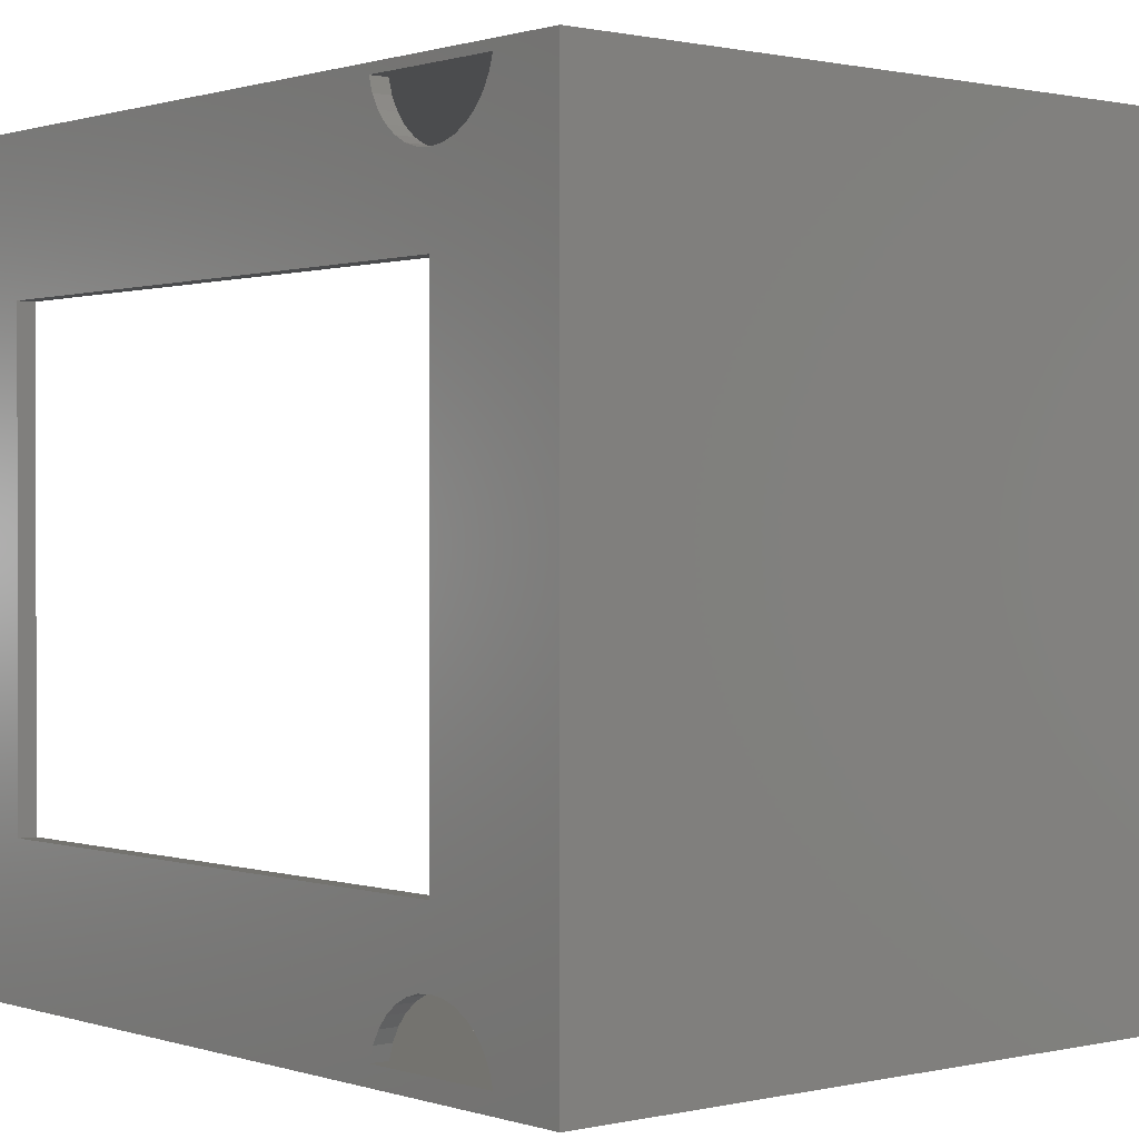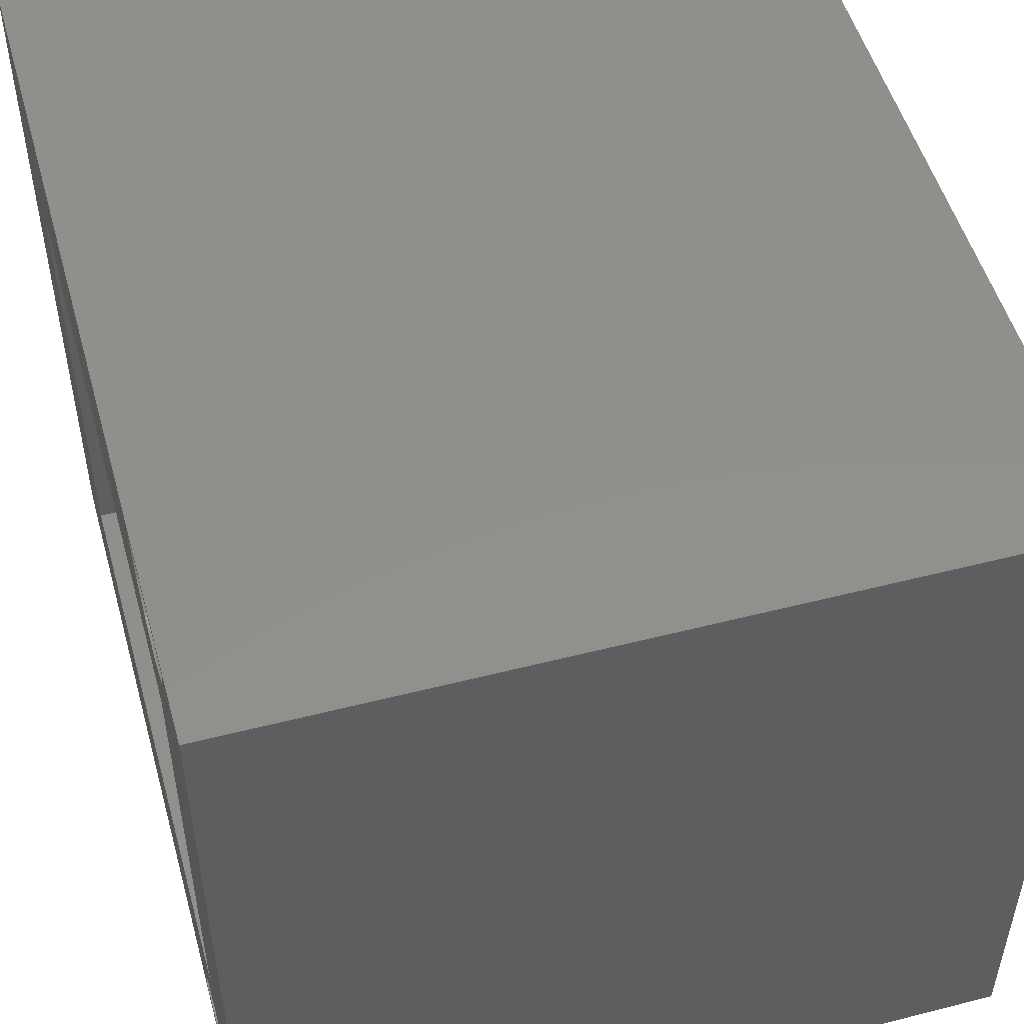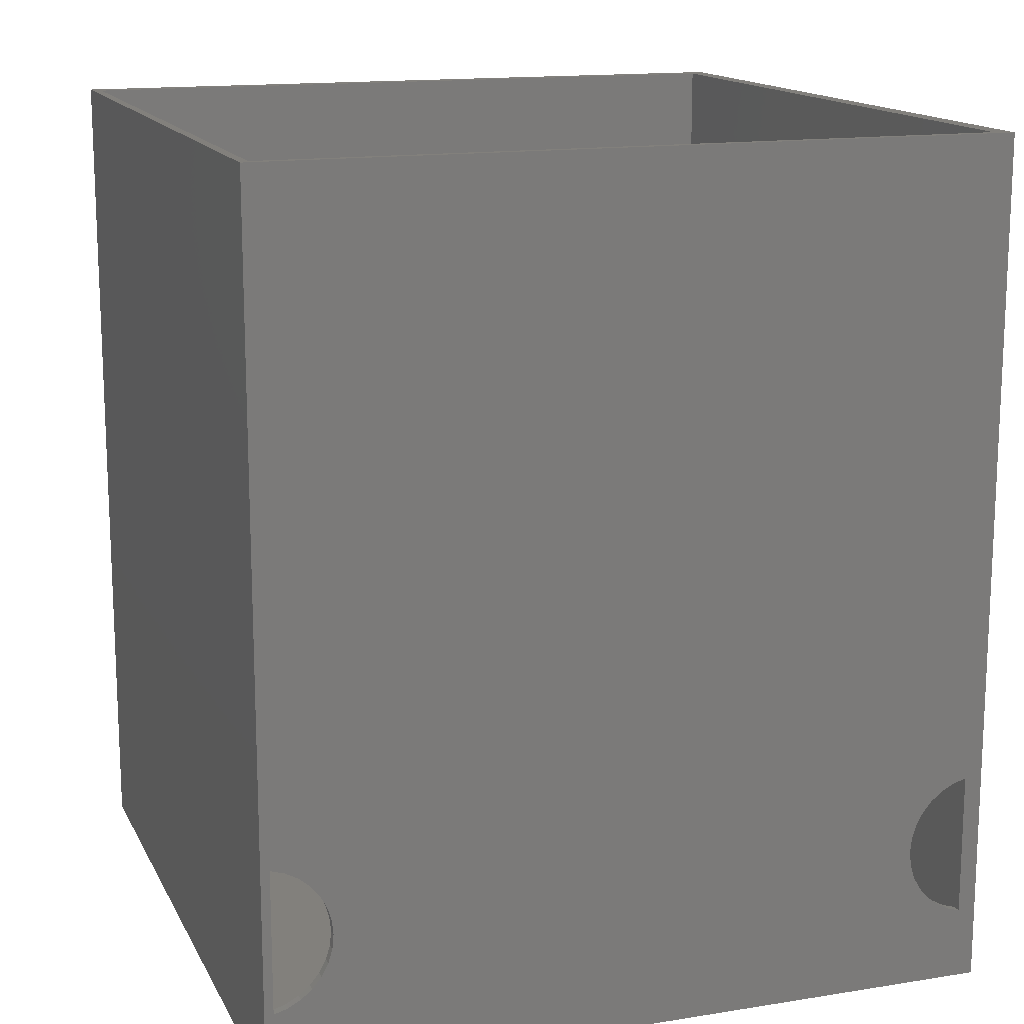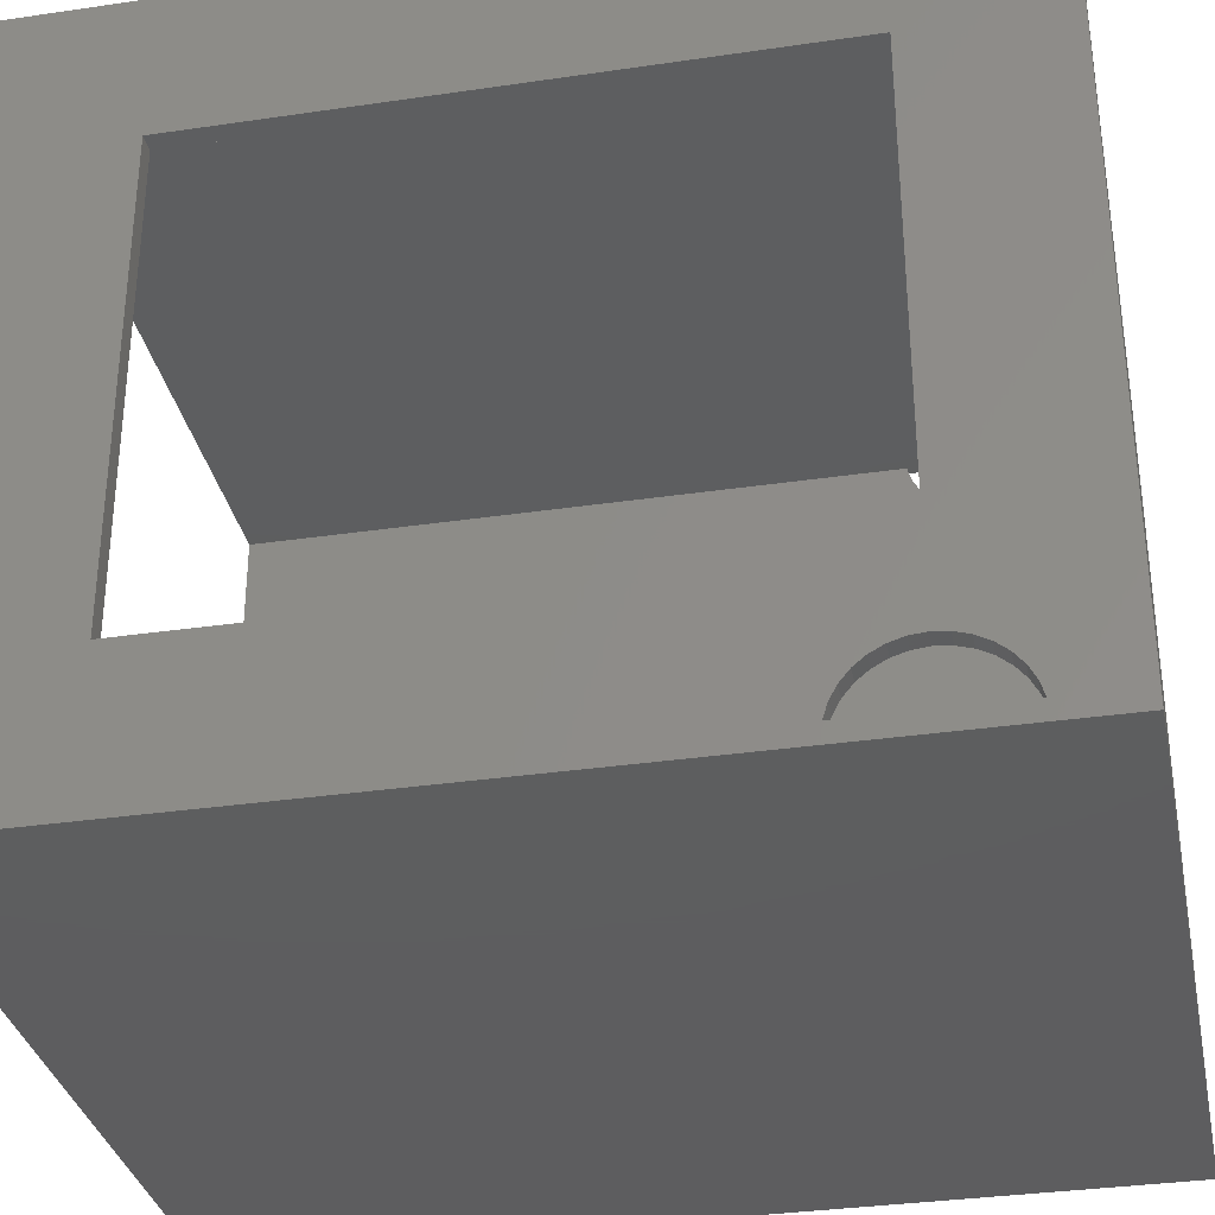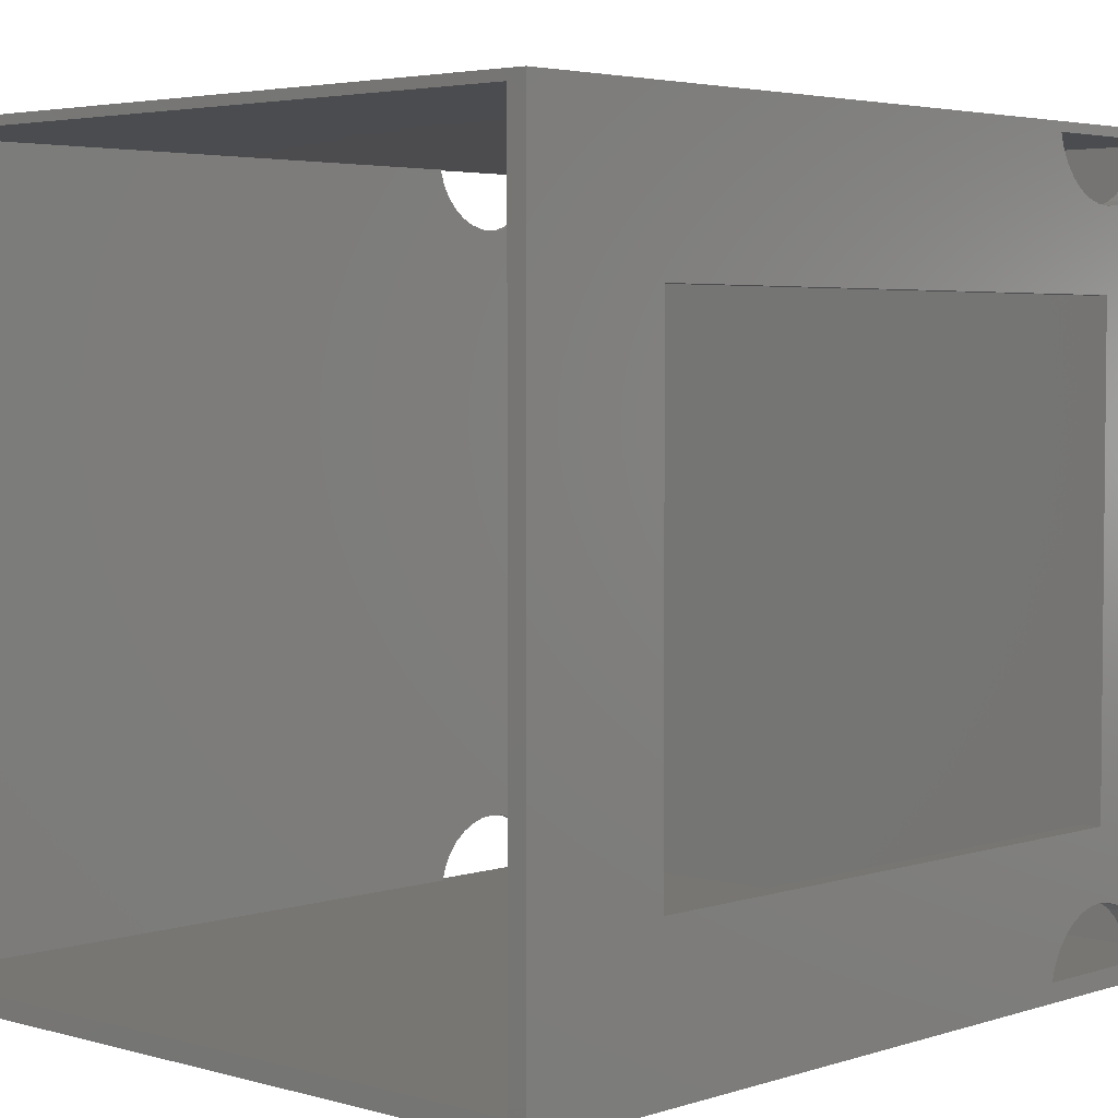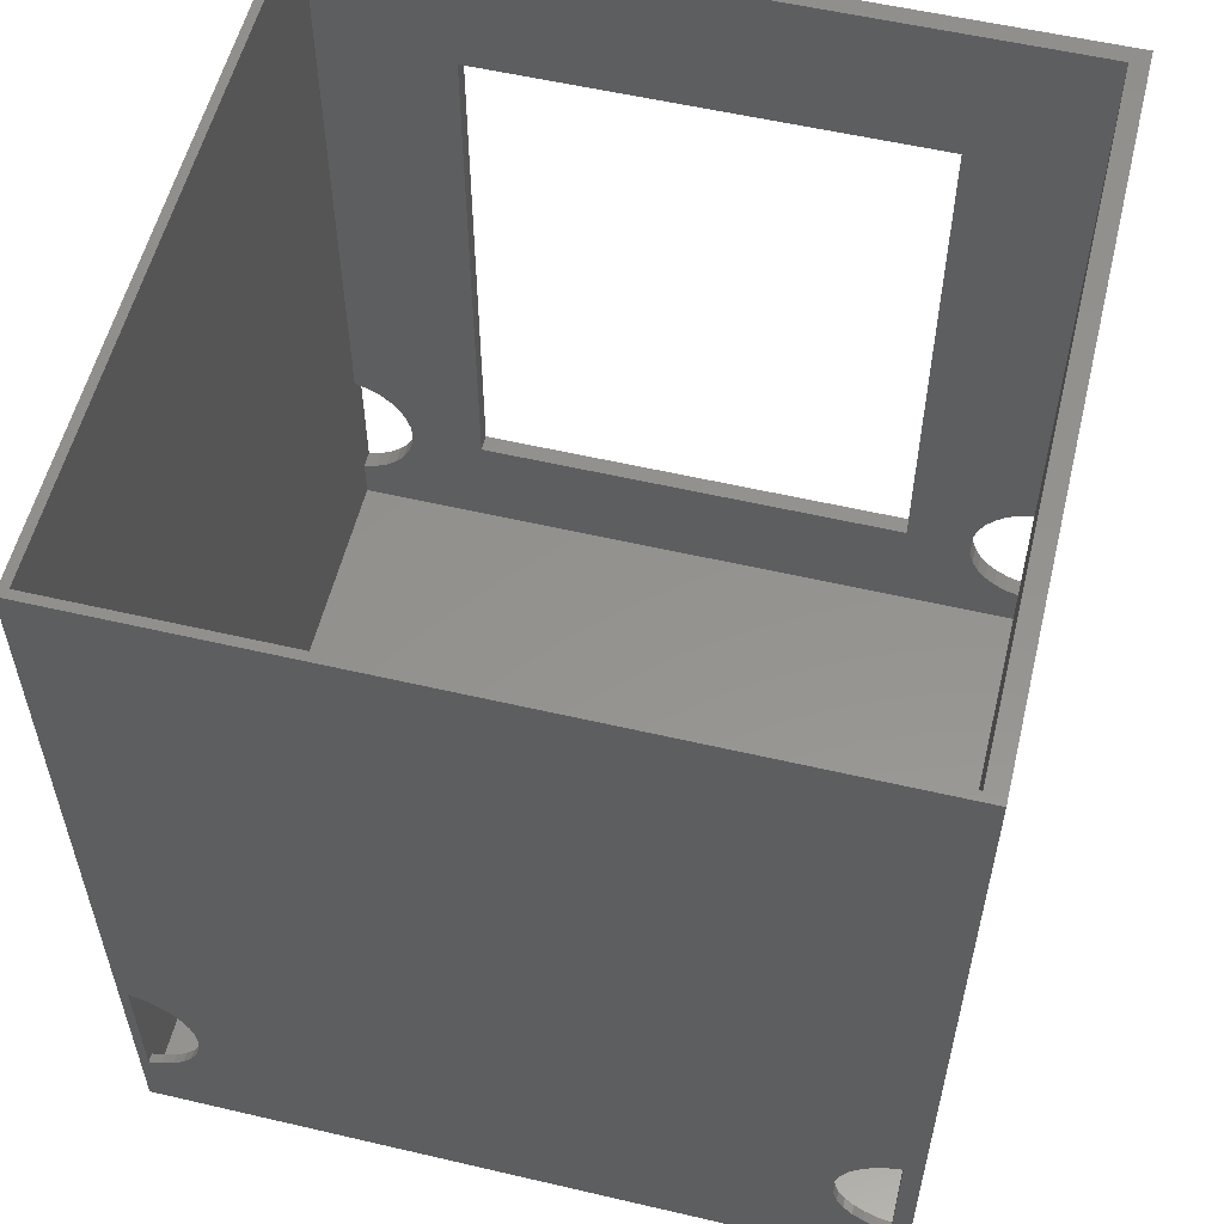
<metadata>
{"format":"stl","ext":"stl","renderer":"f3d","projection":"perspective","resolution":1024,"background":"white","views":[{"elev":0.7,"azim":139.8,"up":"+Y"},{"elev":51.5,"azim":164.5,"up":"+Y"},{"elev":14.8,"azim":-109.1,"up":"+Z"},{"elev":-33.3,"azim":101.4,"up":"+Y"},{"elev":3.8,"azim":43.1,"up":"+Y"},{"elev":56.3,"azim":-76.3,"up":"+Z"}]}
</metadata>
<code>
# stl→obj: 148 verts, 312 faces
v -0.6172 -0.625 0.125
v -0.6172 -0.625 0.1875
v 0.03125 -0.625 0.125
v 0.03125 -0.625 0.0625
v 0.01562 -0.625 0.0625
v -0.6094 -0.625 0.0625
v -0.6172 -0.625 0.0625
v -0.6094 -0.625 0.1875
v 0.01562 -0.625 0.1875
v 0.03125 -0.625 0.1875
v -0.6094 -0.625 0.02344
v 0.01562 -0.625 0.02344
v -0.6094 -0.625 0.75
v 0.01562 -0.625 0.75
v 0.01562 -0.5737 0.125
v 0.03125 -0.5749 0.1374
v 0.01562 -0.5749 0.1374
v 0.03125 -0.5786 0.1494
v 0.01562 -0.5786 0.1494
v 0.03125 -0.5844 0.1604
v 0.01562 -0.5844 0.1604
v 0.03125 -0.5924 0.1701
v 0.01562 -0.5924 0.1701
v 0.03125 -0.602 0.178
v 0.01562 -0.602 0.178
v 0.03125 -0.613 0.1839
v 0.01562 -0.613 0.1839
v 0.03125 -0.5737 0.125
v 0.01562 -0.5749 0.1126
v 0.03125 -0.5749 0.1126
v 0.01562 -0.5786 0.1006
v 0.03125 -0.5786 0.1006
v 0.01562 -0.5844 0.0896
v 0.03125 -0.5844 0.0896
v 0.01562 -0.5924 0.07994
v 0.03125 -0.5924 0.07994
v 0.01562 -0.602 0.07202
v 0.03125 -0.602 0.07202
v 0.01562 -0.613 0.06613
v 0.03125 -0.613 0.06613
v -0.6172 -0.5737 0.125
v -0.6094 -0.5749 0.1374
v -0.6172 -0.5749 0.1374
v -0.6094 -0.5786 0.1494
v -0.6172 -0.5786 0.1494
v -0.6094 -0.5844 0.1604
v -0.6172 -0.5844 0.1604
v -0.6094 -0.5924 0.1701
v -0.6172 -0.5924 0.1701
v -0.6094 -0.602 0.178
v -0.6172 -0.602 0.178
v -0.6094 -0.613 0.1839
v -0.6172 -0.613 0.1839
v -0.6094 -0.5737 0.125
v -0.6172 -0.5749 0.1126
v -0.6094 -0.5749 0.1126
v -0.6172 -0.5786 0.1006
v -0.6094 -0.5786 0.1006
v -0.6172 -0.5844 0.0896
v -0.6094 -0.5844 0.0896
v -0.6172 -0.5924 0.07994
v -0.6094 -0.5924 0.07994
v -0.6172 -0.602 0.07202
v -0.6094 -0.602 0.07202
v -0.6172 -0.613 0.06613
v -0.6094 -0.613 0.06613
v 0.03125 -0.5156 0.125
v 0.03125 -0.04055 0.0896
v 0.03125 -0.04644 0.1006
v 0.03125 -0.05007 0.1126
v 0.03125 -0.1172 0.125
v 0.03125 -0.05129 0.125
v 0.03125 -0.05007 0.1374
v 0.03125 -0.04644 0.1494
v 0.03125 -0.6406 0.75
v 0.03125 -0.6406 0
v 0.03125 -0.5156 0.625
v 0.03125 -0.1172 0.625
v 0.03125 0.007812 0.75
v 0.03125 -0.02297 0.178
v 0.03125 -0.01195 0.1839
v 0.03125 -1.377e-18 0.1875
v 0.03125 0.007812 0
v 0.03125 0 0.125
v 0.03125 3.26e-17 0.0625
v 0.03125 -0.01195 0.06613
v 0.03125 -0.02297 0.07202
v 0.03125 -0.03263 0.07994
v 0.03125 -0.04055 0.1604
v 0.03125 -0.03263 0.1701
v -0.6172 -1.377e-18 0.1875
v -0.6172 -0.01195 0.1839
v -0.6172 0.007812 0.75
v -0.6172 -0.03263 0.1701
v -0.6172 -0.04055 0.1604
v -0.6172 -0.03263 0.07994
v -0.6172 -0.6406 0.75
v -0.6172 -0.02297 0.178
v -0.6172 -0.6406 0
v -0.6172 -0.02297 0.07202
v -0.6172 -0.01195 0.06613
v -0.6172 0.007812 0
v -0.6172 3.26e-17 0.0625
v -0.6172 0 0.125
v -0.6172 -0.04644 0.1494
v -0.6172 -0.05007 0.1374
v -0.6172 -0.05129 0.125
v -0.6172 -0.05007 0.1126
v -0.6172 -0.04644 0.1006
v -0.6172 -0.04055 0.0896
v 0.01562 -0.04055 0.0896
v 0.01562 -0.5156 0.125
v 0.01562 -0.1172 0.125
v 0.01562 -0.05007 0.1126
v 0.01562 -0.04644 0.1006
v 0.01562 -0.5156 0.625
v 0.01562 0 0.02344
v 0.01562 -0.03263 0.07994
v 0.01562 -0.02297 0.07202
v 0.01562 -0.01195 0.06613
v 0.01562 3.26e-17 0.0625
v 0.01562 0 0.75
v 0.01562 -0.1172 0.625
v 0.01562 -1.377e-18 0.1875
v 0.01562 -0.01195 0.1839
v 0.01562 -0.02297 0.178
v 0.01562 -0.03263 0.1701
v 0.01562 -0.04055 0.1604
v 0.01562 -0.04644 0.1494
v 0.01562 -0.05007 0.1374
v 0.01562 -0.05129 0.125
v -0.6094 -0.01195 0.06613
v -0.6094 -0.02297 0.07202
v -0.6094 -0.03263 0.07994
v -0.6094 -0.04055 0.0896
v -0.6094 -0.03263 0.1701
v -0.6094 -0.02297 0.178
v -0.6094 -0.01195 0.1839
v -0.6094 0 0.02344
v -0.6094 3.26e-17 0.0625
v -0.6094 -1.377e-18 0.1875
v -0.6094 0 0.75
v -0.6094 -0.04644 0.1006
v -0.6094 -0.05007 0.1126
v -0.6094 -0.05129 0.125
v -0.6094 -0.05007 0.1374
v -0.6094 -0.04644 0.1494
v -0.6094 -0.04055 0.1604
f 1 2 3
f 1 3 4
f 1 4 5
f 1 5 6
f 1 6 7
f 3 2 8
f 3 8 9
f 3 9 10
f 6 5 11
f 11 5 12
f 13 14 8
f 8 14 9
f 15 16 17
f 17 16 18
f 17 18 19
f 19 18 20
f 19 20 21
f 21 20 22
f 21 22 23
f 23 22 24
f 23 24 25
f 25 24 26
f 25 26 27
f 27 26 10
f 27 10 9
f 16 15 28
f 28 15 29
f 28 29 30
f 30 29 31
f 30 31 32
f 32 31 33
f 32 33 34
f 34 33 35
f 34 35 36
f 36 35 37
f 36 37 38
f 38 37 39
f 38 39 40
f 40 39 5
f 40 5 4
f 41 42 43
f 43 42 44
f 43 44 45
f 45 44 46
f 45 46 47
f 47 46 48
f 47 48 49
f 49 48 50
f 49 50 51
f 51 50 52
f 51 52 53
f 53 52 8
f 53 8 2
f 42 41 54
f 54 41 55
f 54 55 56
f 56 55 57
f 56 57 58
f 58 57 59
f 58 59 60
f 60 59 61
f 60 61 62
f 62 61 63
f 62 63 64
f 64 63 65
f 64 65 66
f 66 65 7
f 66 7 6
f 67 28 30
f 67 16 28
f 34 68 69
f 34 69 70
f 71 67 30
f 71 30 32
f 71 32 34
f 71 34 70
f 71 70 72
f 71 72 73
f 71 73 74
f 75 76 4
f 75 4 3
f 75 3 10
f 75 10 26
f 75 26 24
f 75 24 77
f 75 77 78
f 79 75 78
f 79 78 80
f 79 80 81
f 79 81 82
f 83 79 82
f 83 82 84
f 83 84 85
f 83 85 86
f 83 86 87
f 83 87 88
f 83 88 68
f 83 68 34
f 83 34 36
f 83 36 38
f 83 38 40
f 83 40 4
f 83 4 76
f 77 24 22
f 77 22 20
f 77 20 18
f 77 18 16
f 77 16 67
f 78 71 74
f 78 74 89
f 78 89 90
f 78 90 80
f 91 92 93
f 49 94 95
f 49 95 47
f 59 96 61
f 97 93 92
f 97 92 98
f 97 98 94
f 97 94 49
f 97 49 51
f 97 51 53
f 97 53 2
f 97 2 1
f 97 1 7
f 99 97 7
f 99 7 65
f 99 65 63
f 99 63 61
f 99 61 96
f 99 96 100
f 99 100 101
f 99 101 102
f 102 101 103
f 102 103 104
f 102 104 91
f 102 91 93
f 47 95 45
f 45 95 105
f 45 105 43
f 43 105 106
f 43 106 41
f 41 106 107
f 41 107 55
f 55 107 108
f 55 108 57
f 57 108 109
f 57 109 59
f 59 109 110
f 59 110 96
f 33 31 111
f 31 29 111
f 5 39 12
f 112 113 114
f 112 114 115
f 112 115 111
f 112 111 29
f 112 29 15
f 112 15 17
f 112 17 19
f 112 19 21
f 112 21 23
f 112 23 116
f 117 12 39
f 117 39 37
f 117 37 35
f 117 35 33
f 117 33 111
f 117 111 118
f 117 118 119
f 117 119 120
f 117 120 121
f 116 23 25
f 116 25 27
f 116 27 9
f 116 9 14
f 116 14 122
f 116 122 123
f 123 122 124
f 123 124 125
f 123 125 126
f 123 126 127
f 113 123 127
f 113 127 128
f 113 128 129
f 113 129 130
f 113 130 131
f 113 131 114
f 66 132 133
f 66 133 64
f 64 133 134
f 64 134 62
f 62 134 135
f 62 135 60
f 46 136 48
f 48 136 137
f 48 137 50
f 50 137 138
f 50 138 52
f 6 11 139
f 6 139 140
f 6 140 132
f 6 132 66
f 141 142 13
f 141 13 8
f 141 8 52
f 141 52 138
f 60 135 58
f 58 135 143
f 58 143 56
f 56 143 144
f 56 144 54
f 54 144 145
f 54 145 42
f 42 145 146
f 42 146 44
f 44 146 147
f 44 147 46
f 46 147 148
f 46 148 136
f 84 82 104
f 84 104 103
f 84 103 140
f 84 140 121
f 84 121 85
f 104 82 124
f 104 124 141
f 104 141 91
f 121 140 117
f 117 140 139
f 122 142 124
f 124 142 141
f 131 70 114
f 114 70 69
f 114 69 115
f 115 69 68
f 115 68 111
f 111 68 88
f 111 88 118
f 118 88 87
f 118 87 119
f 119 87 86
f 119 86 120
f 120 86 85
f 120 85 121
f 70 131 72
f 72 131 130
f 72 130 73
f 73 130 129
f 73 129 74
f 74 129 128
f 74 128 89
f 89 128 127
f 89 127 90
f 90 127 126
f 90 126 80
f 80 126 125
f 80 125 81
f 81 125 124
f 81 124 82
f 107 144 108
f 108 144 143
f 108 143 109
f 109 143 135
f 109 135 110
f 110 135 134
f 110 134 96
f 96 134 133
f 96 133 100
f 100 133 132
f 100 132 101
f 101 132 140
f 101 140 103
f 144 107 145
f 145 107 106
f 145 106 146
f 146 106 105
f 146 105 147
f 147 105 95
f 147 95 148
f 148 95 94
f 148 94 136
f 136 94 98
f 136 98 137
f 137 98 92
f 137 92 138
f 138 92 91
f 138 91 141
f 93 13 142
f 79 93 142
f 79 142 122
f 79 122 14
f 79 14 75
f 75 14 97
f 97 14 13
f 97 13 93
f 123 78 116
f 116 78 77
f 78 123 71
f 71 123 113
f 116 77 112
f 112 77 67
f 113 112 71
f 71 112 67
f 11 12 139
f 139 12 117
f 99 102 76
f 76 102 83
f 83 102 79
f 79 102 93
f 99 76 97
f 97 76 75

</code>
